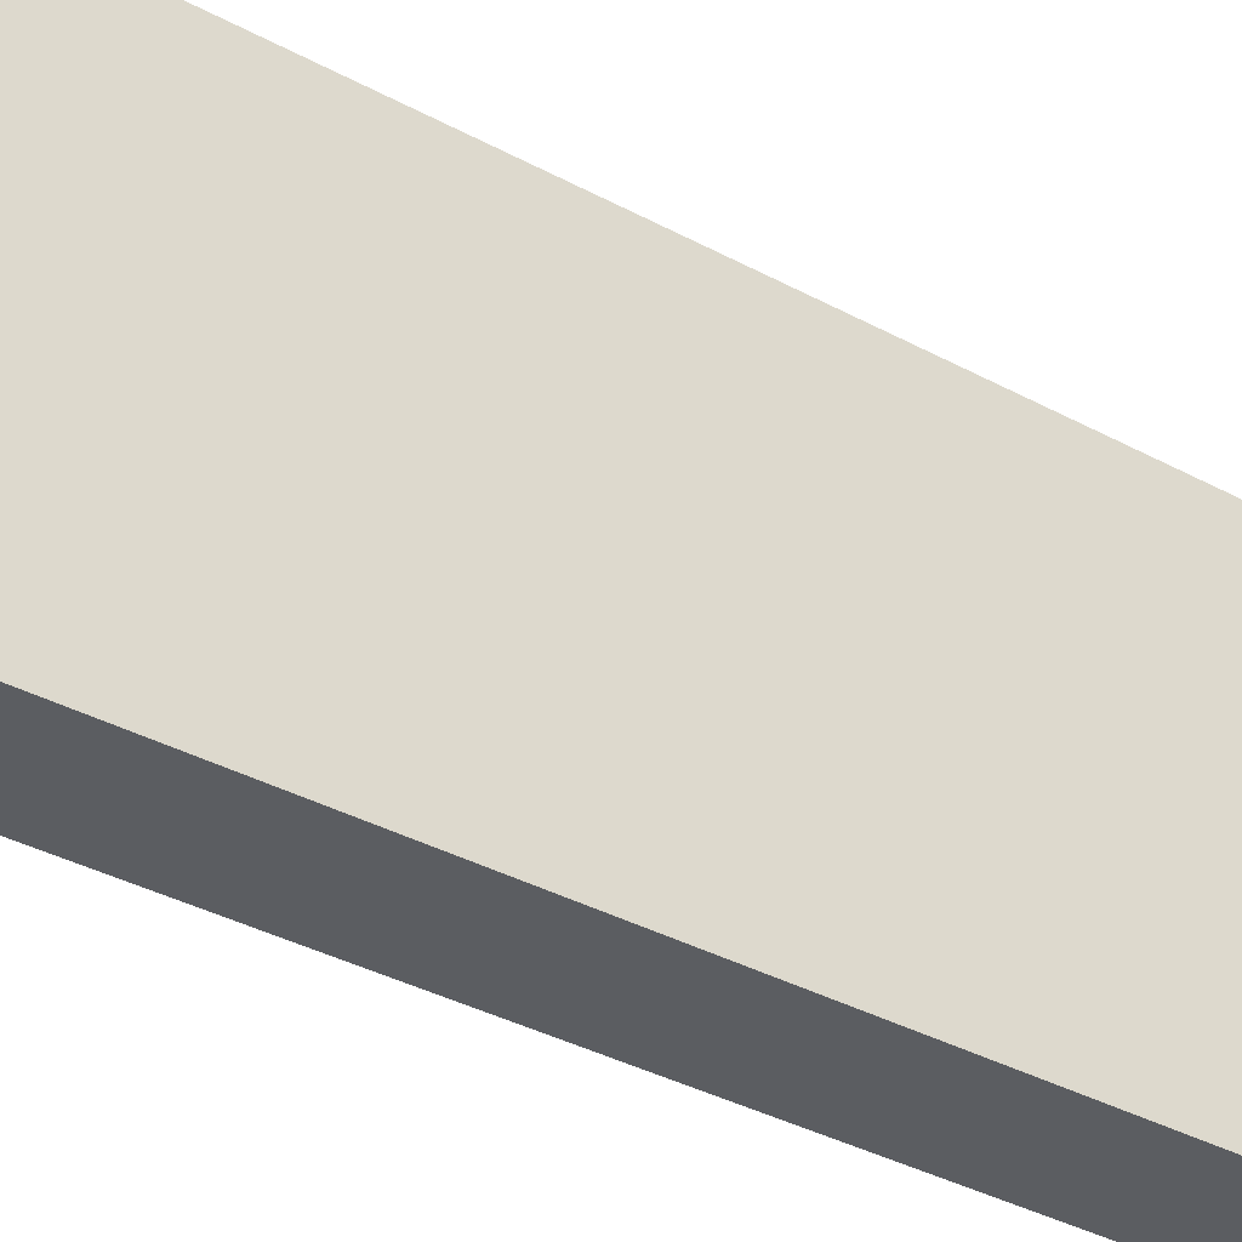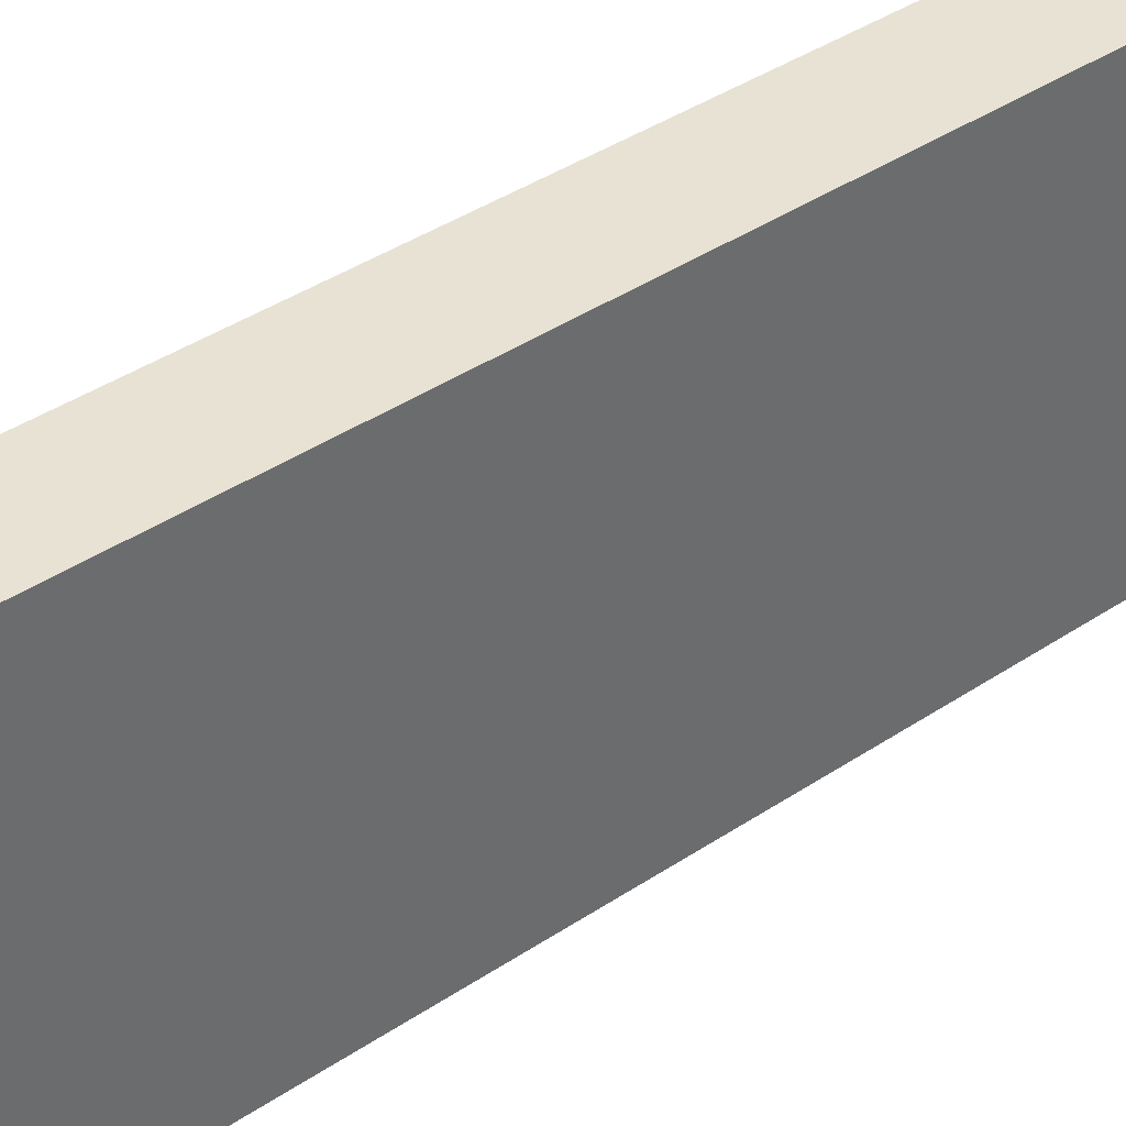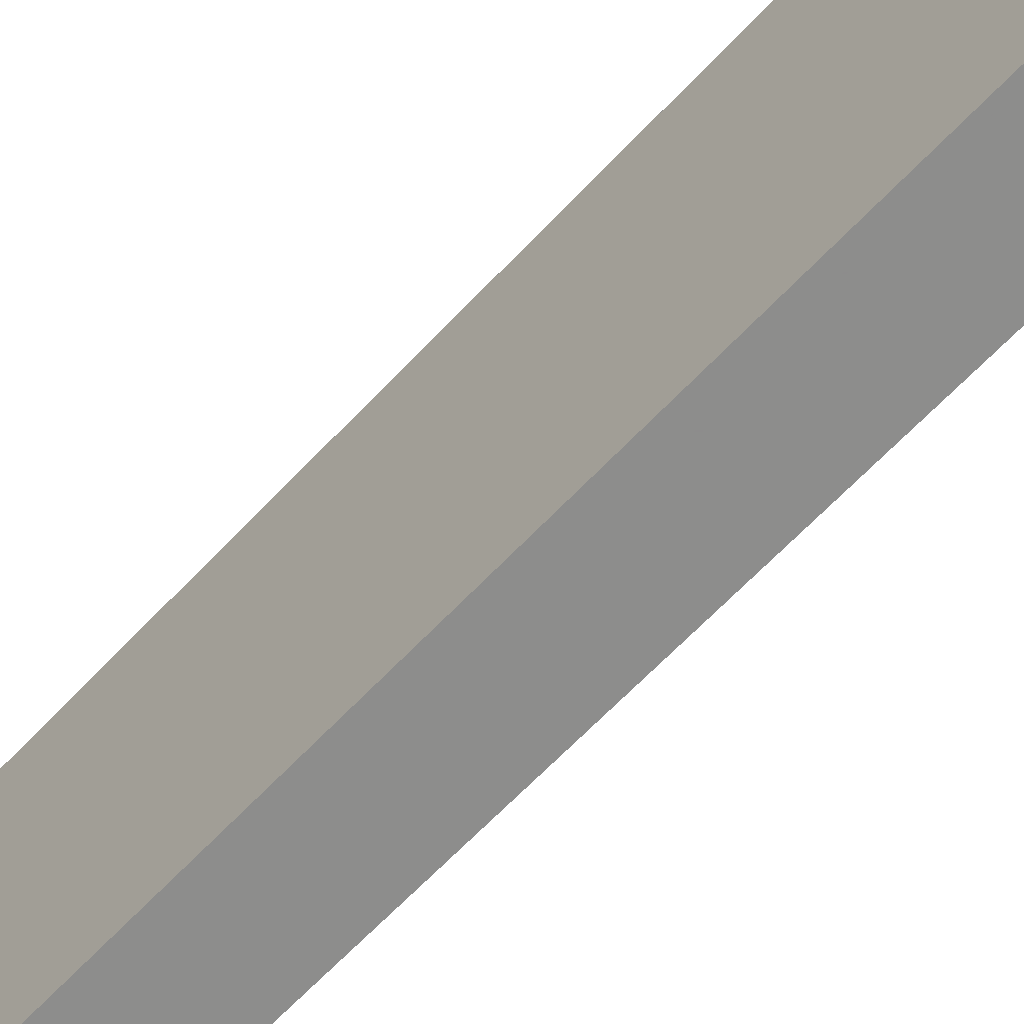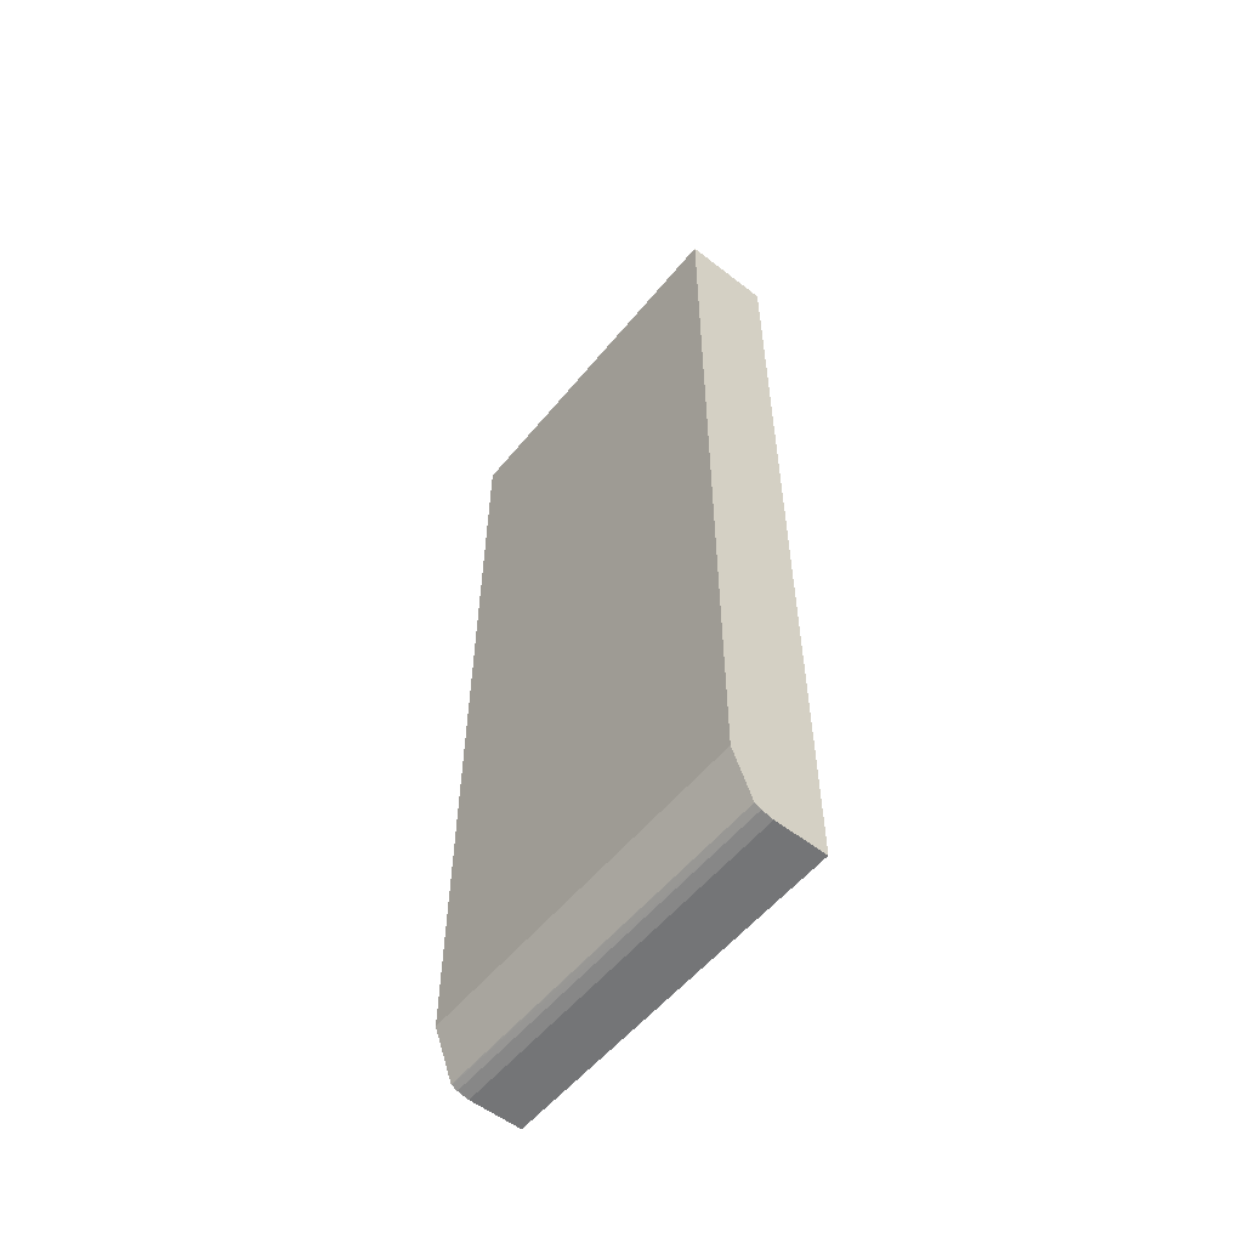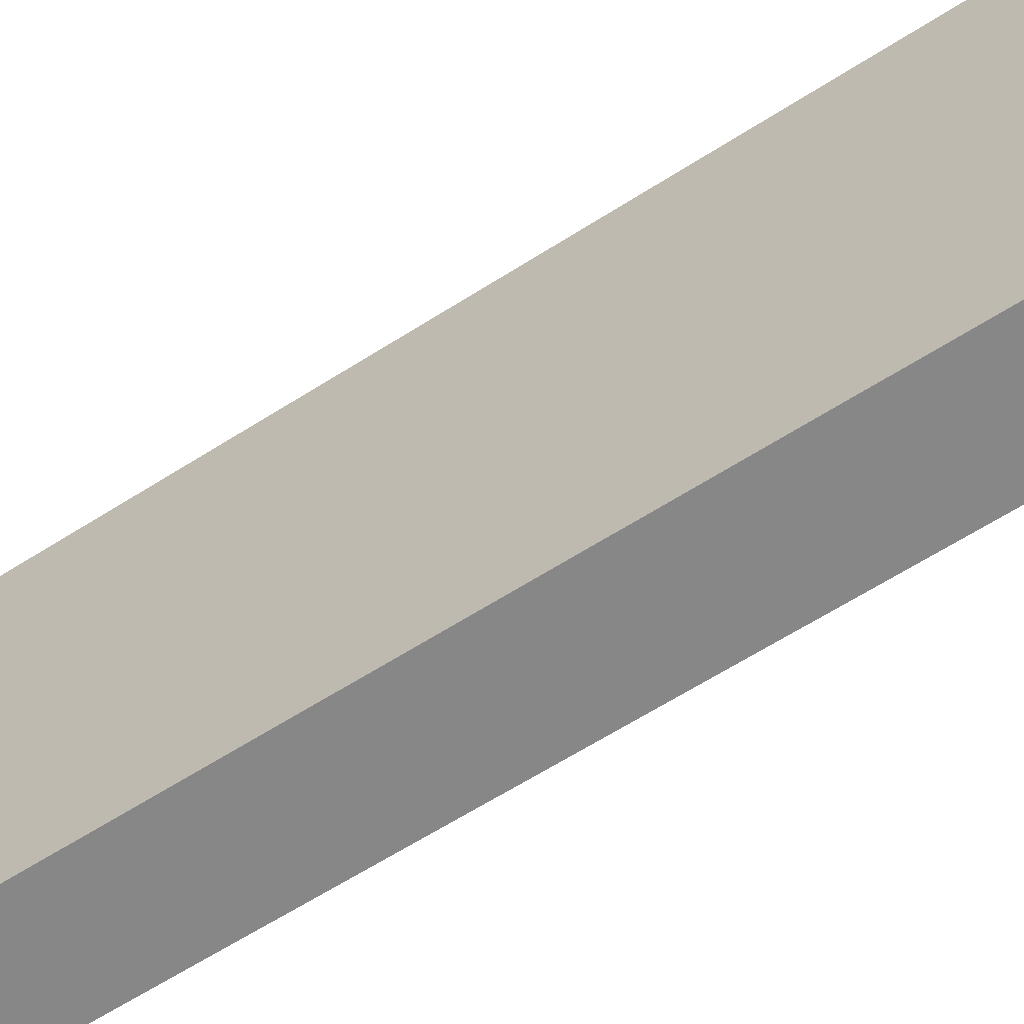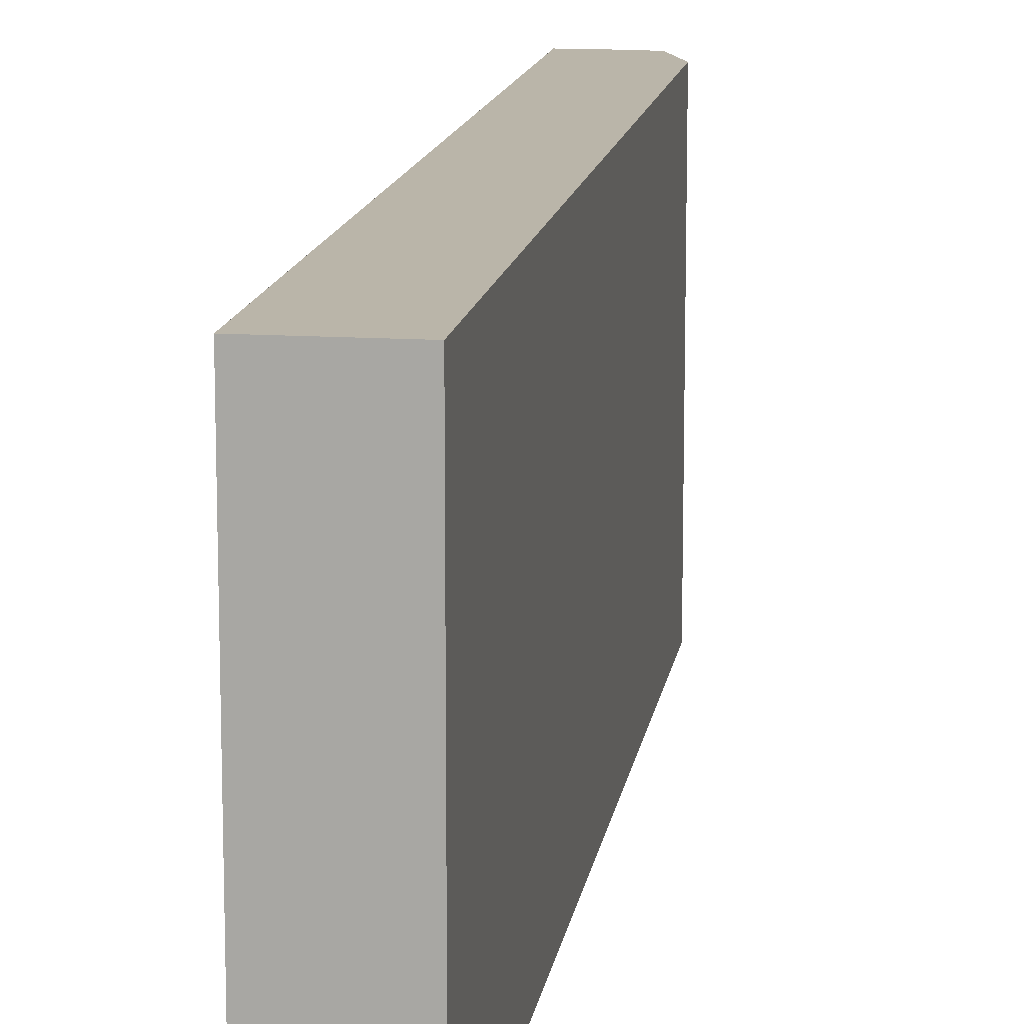
<metadata>
{"format":"obj","ext":"obj","renderer":"f3d","projection":"perspective","resolution":1024,"background":"white","views":[{"elev":-35.4,"azim":-125.9,"up":"+Z"},{"elev":39.8,"azim":-129.7,"up":"+Z"},{"elev":-64.4,"azim":136.9,"up":"+Z"},{"elev":-56.4,"azim":-39.0,"up":"+Y"},{"elev":-62.3,"azim":-56.9,"up":"+Z"},{"elev":13.5,"azim":-171.5,"up":"+Z"}]}
</metadata>
<code>
v 0.02624 -0.02948 -0.01829
v 0.02624 -0.02948 -5.64e-05
v 0.02173 0.0182 -5.64e-05
v 0.02173 0.0182 -0.01829
v 0.02624 0.0182 -5.64e-05
v 0.02624 0.0182 -0.01829
v 0.02624 0.009262 -5.64e-05
v 0.02624 0.009075 -0.0003456
v 0.02624 0.006163 -0.003263
v 0.02624 -0.006078 -0.01551
v 0.02624 -0.008411 -0.01784
v 0.02624 -0.00892 -0.01829
v 0.02173 -0.02662 -5.64e-05
v 0.02173 -0.02662 -0.01829
v 0.02272 -0.02919 -5.64e-05
v 0.02362 -0.02948 -5.64e-05
v 0.02272 -0.02919 -0.01829
v 0.02362 -0.02948 -0.01829
v 0.02276 -0.02921 -0.01829
v 0.02303 -0.02935 -5.64e-05
v 0.02303 -0.02935 -0.01829
f 7 9 8
f 6 12 1
f 5 13 15
f 6 21 19
f 6 18 21
f 6 10 11
f 15 17 19
f 3 14 13
f 2 16 18
f 2 18 1
f 6 1 18
f 7 11 10
f 13 14 17
f 6 14 4
f 5 3 13
f 5 4 3
f 5 6 4
f 6 11 12
f 16 21 18
f 7 10 9
f 6 8 9
f 7 2 1
f 15 19 20
f 19 21 20
f 16 20 21
f 5 16 2
f 3 4 14
f 5 2 7
f 7 1 12
f 6 19 17
f 6 9 10
f 5 20 16
f 5 7 6
f 13 17 15
f 5 15 20
f 6 7 8
f 6 17 14
f 7 12 11

</code>
